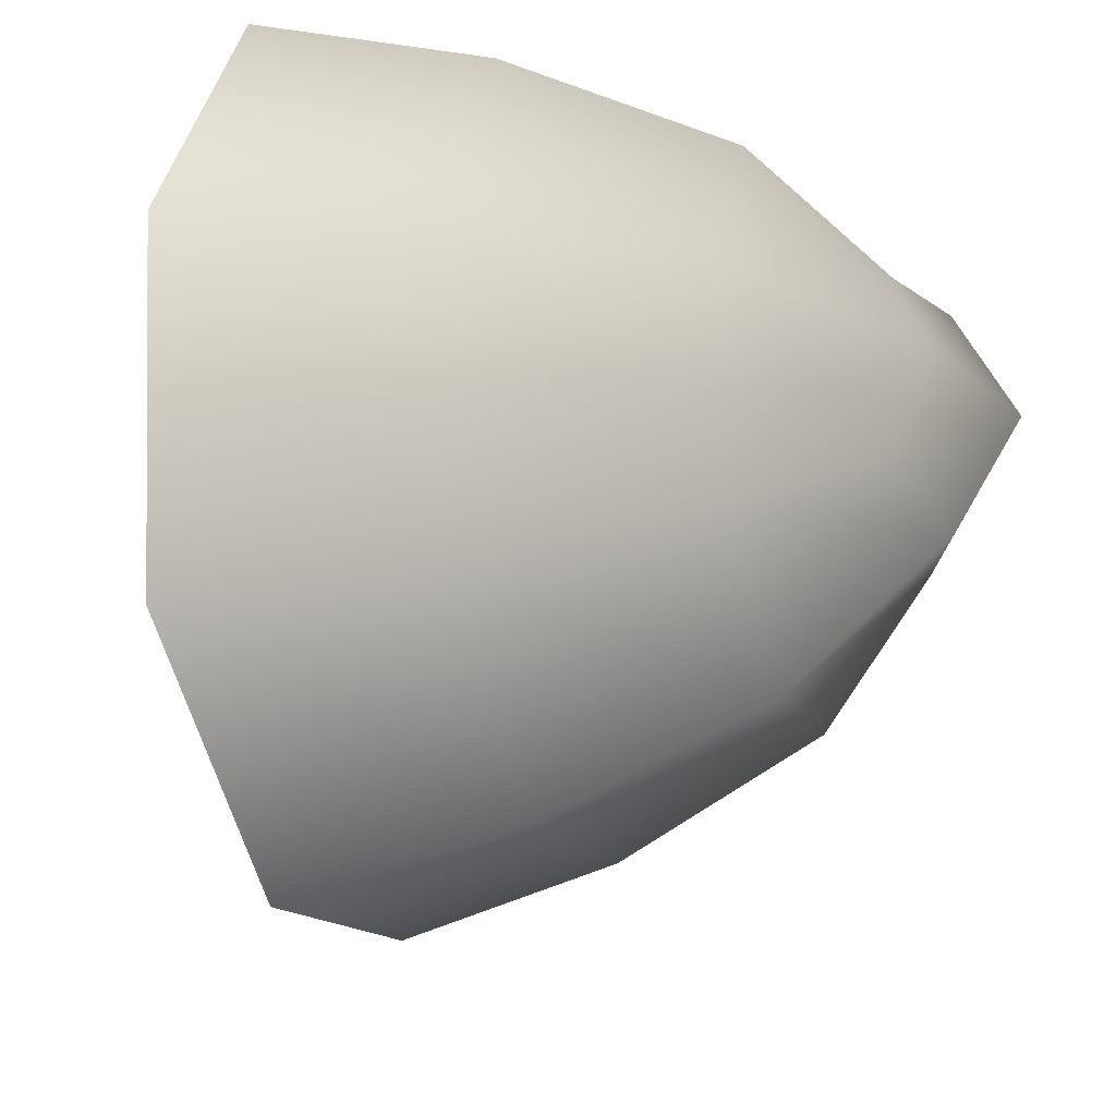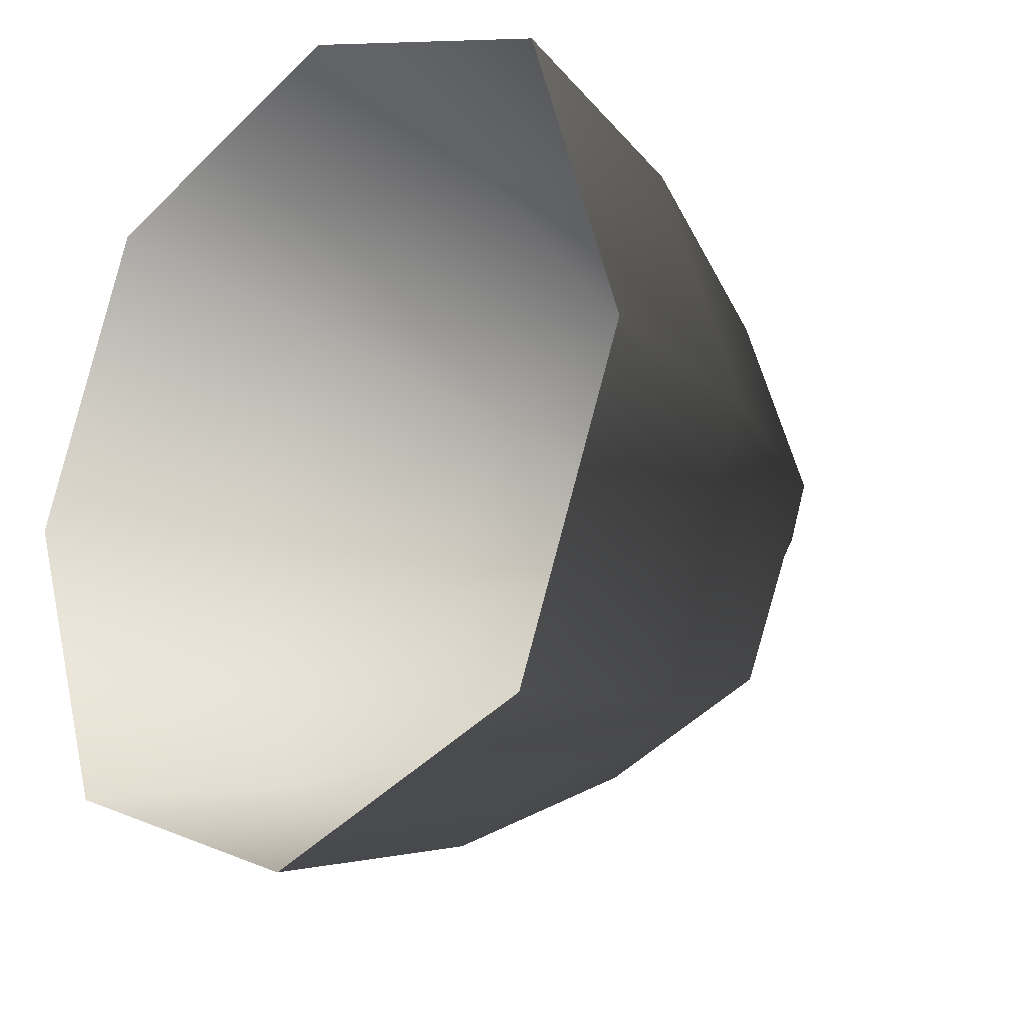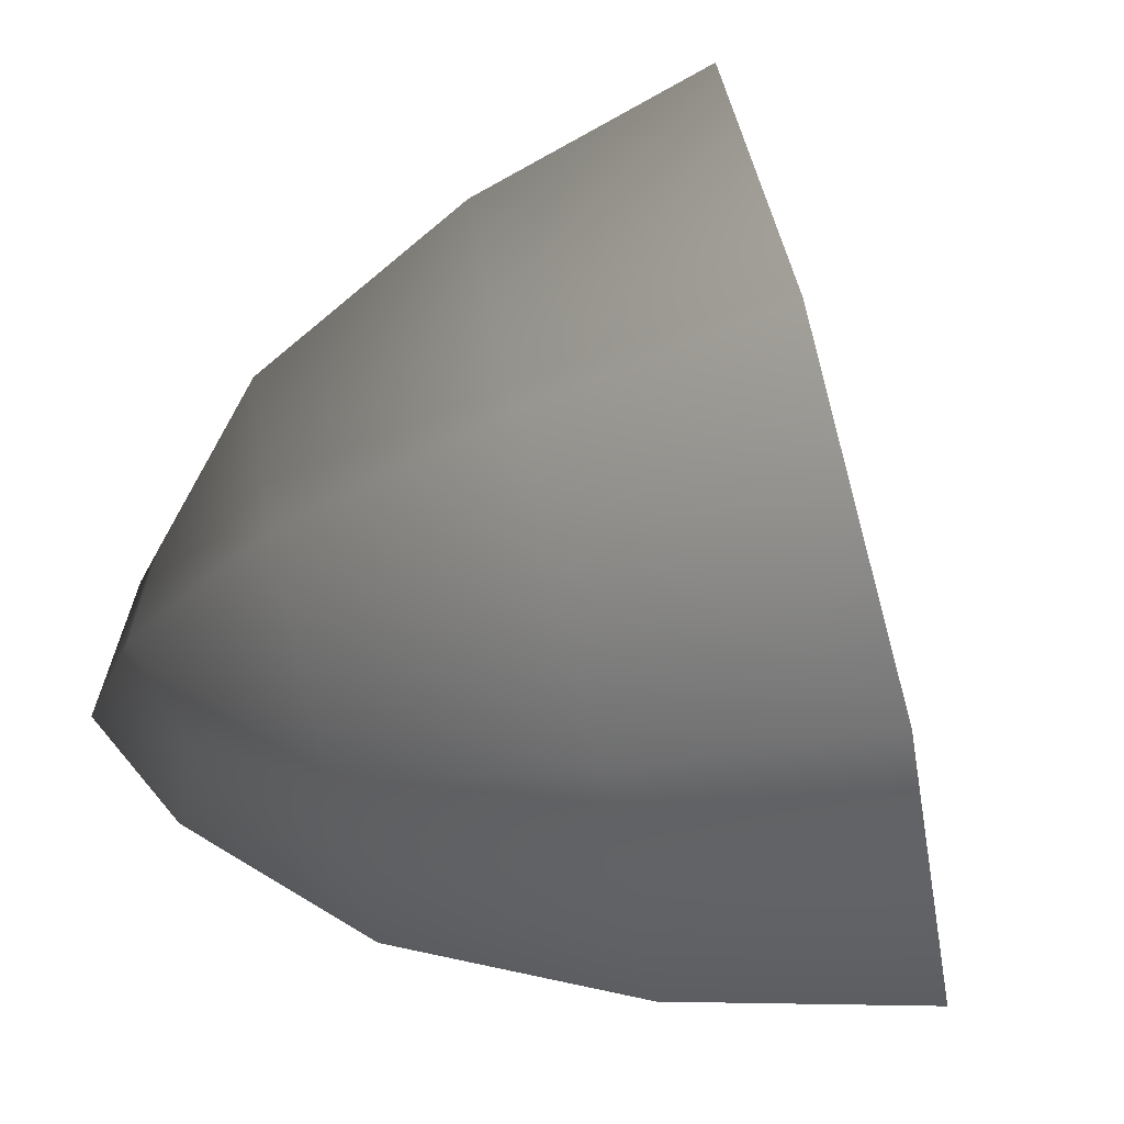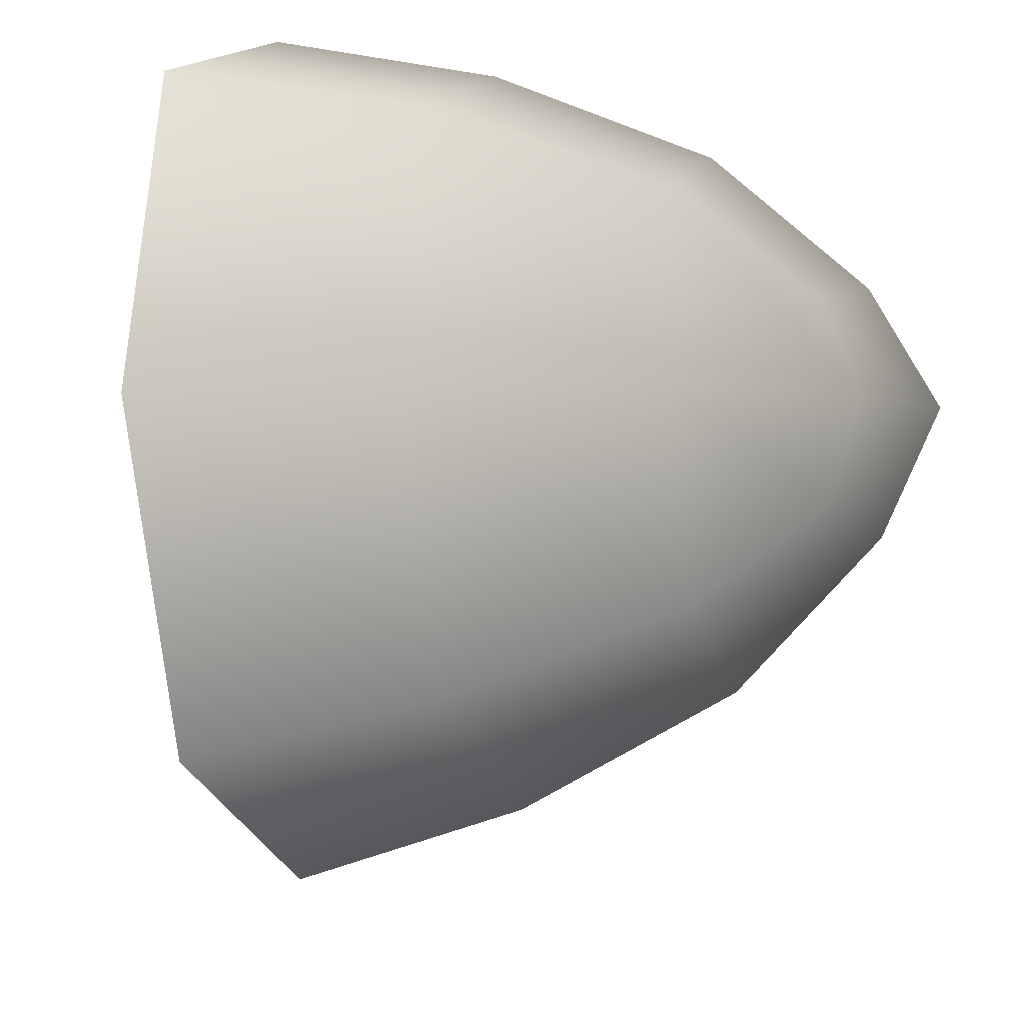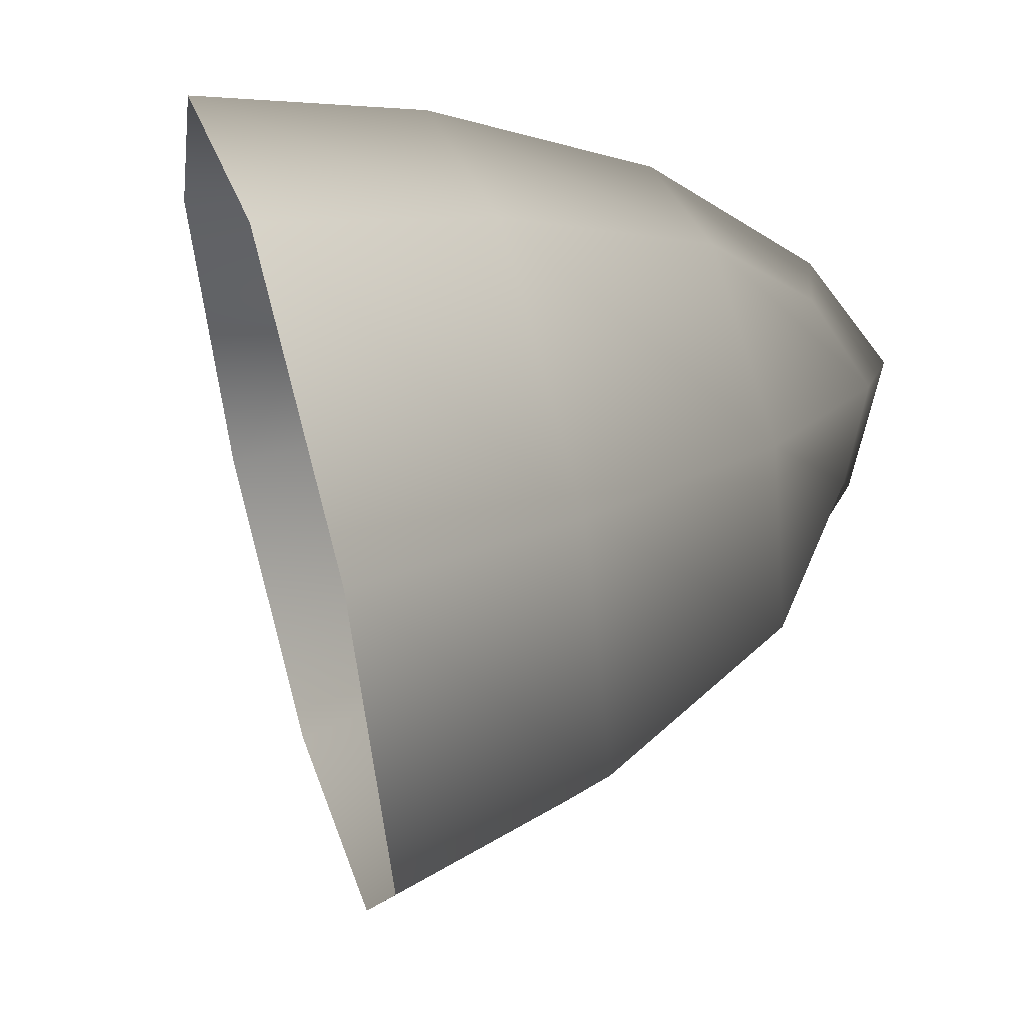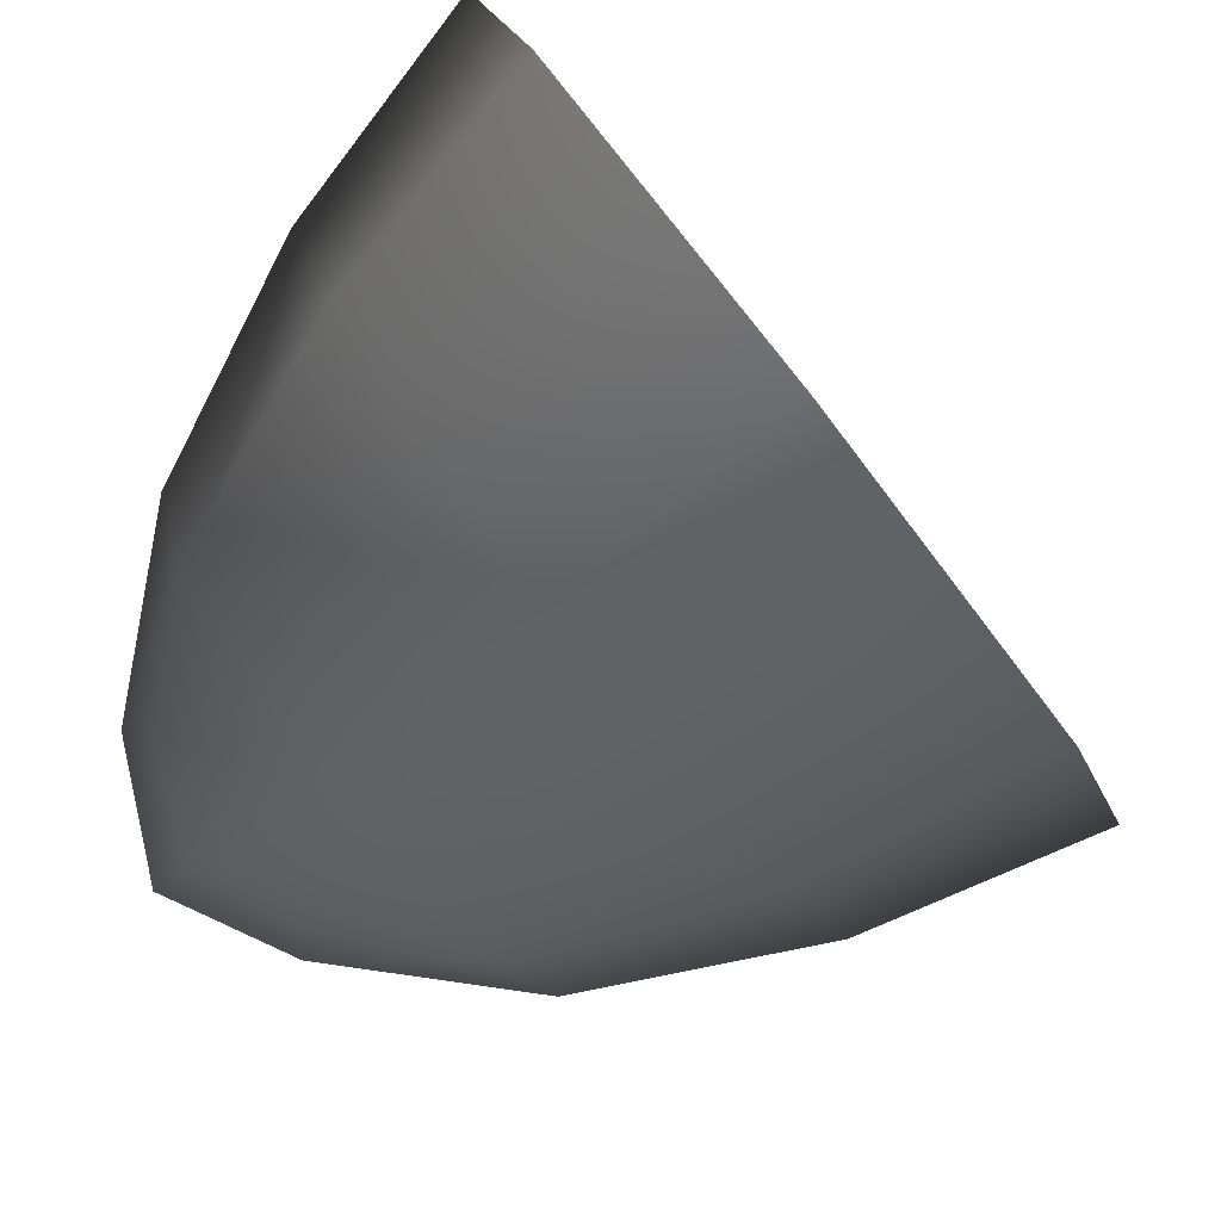
<metadata>
{"format":"obj","ext":"obj","renderer":"f3d","projection":"perspective","resolution":1024,"background":"white","views":[{"elev":40.9,"azim":22.4,"up":"+Y"},{"elev":-41.3,"azim":-28.6,"up":"+Y"},{"elev":-6.6,"azim":-163.6,"up":"+Z"},{"elev":67.2,"azim":16.0,"up":"+Y"},{"elev":-8.2,"azim":5.3,"up":"+Y"},{"elev":-63.3,"azim":-129.0,"up":"+Z"}]}
</metadata>
<code>
g pm0152_00_LFeelerSkin
v 0.09444 0.1982 0.05076
v 0.1026 0.2013 0.04627
v 0.1031 0.1922 0.03883
v 0.09514 0.1876 0.04205
v 0.09092 0.2115 0.05086
v 0.1006 0.1916 0.02734
v 0.09206 0.1869 0.02867
v 0.0995 0.2127 0.04637
v 0.08629 0.2196 0.04069
v 0.0965 0.1985 0.01866
v 0.08742 0.1949 0.01851
v 0.09563 0.2196 0.03764
v 0.0832 0.2188 0.02731
v 0.09358 0.2099 0.01871
v 0.0839 0.2082 0.0186
v 0.09288 0.2189 0.0262
v 0.1082 0.1979 0.02683
v 0.1099 0.1983 0.03506
v 0.1097 0.2049 0.04035
v 0.1052 0.2028 0.02068
v 0.1073 0.213 0.04044
v 0.1032 0.211 0.02067
v 0.1047 0.2179 0.03419
v 0.1026 0.2174 0.02605
v 0.1126 0.2047 0.03191
v 0.1136 0.2084 0.03385
v 0.1113 0.212 0.03458
v 0.1114 0.2144 0.03103
v 0.1146 0.2104 0.02876
v 0.113 0.2052 0.02766
v 0.109 0.2142 0.02744
v 0.1107 0.2112 0.02484
v 0.1103 0.2069 0.02477
g pm0152_00_LFeelerSkin_0
f 3 2 1
f 4 3 1
f 1 2 5
f 6 3 4
f 7 6 4
f 2 8 5
f 5 8 9
f 10 6 7
f 11 10 7
f 8 12 9
f 9 12 13
f 14 10 11
f 15 14 11
f 13 16 15
f 12 16 13
f 16 14 15
f 6 17 3
f 3 18 2
f 17 18 3
f 2 19 8
f 18 19 2
f 10 20 6
f 20 17 6
f 8 21 12
f 19 21 8
f 14 22 10
f 22 20 10
f 12 23 16
f 21 23 12
f 16 24 14
f 24 22 14
f 23 24 16
f 18 17 25
f 19 18 25
f 21 19 26
f 26 19 25
f 23 21 27
f 27 21 26
f 24 23 28
f 28 23 27
f 27 26 29
f 26 25 29
f 28 27 29
f 17 30 25
f 25 30 29
f 17 20 30
f 31 24 28
f 22 24 31
f 31 28 29
f 32 22 31
f 32 31 29
f 32 29 30
f 20 22 32
f 20 33 30
f 33 32 30
f 33 20 32

</code>
